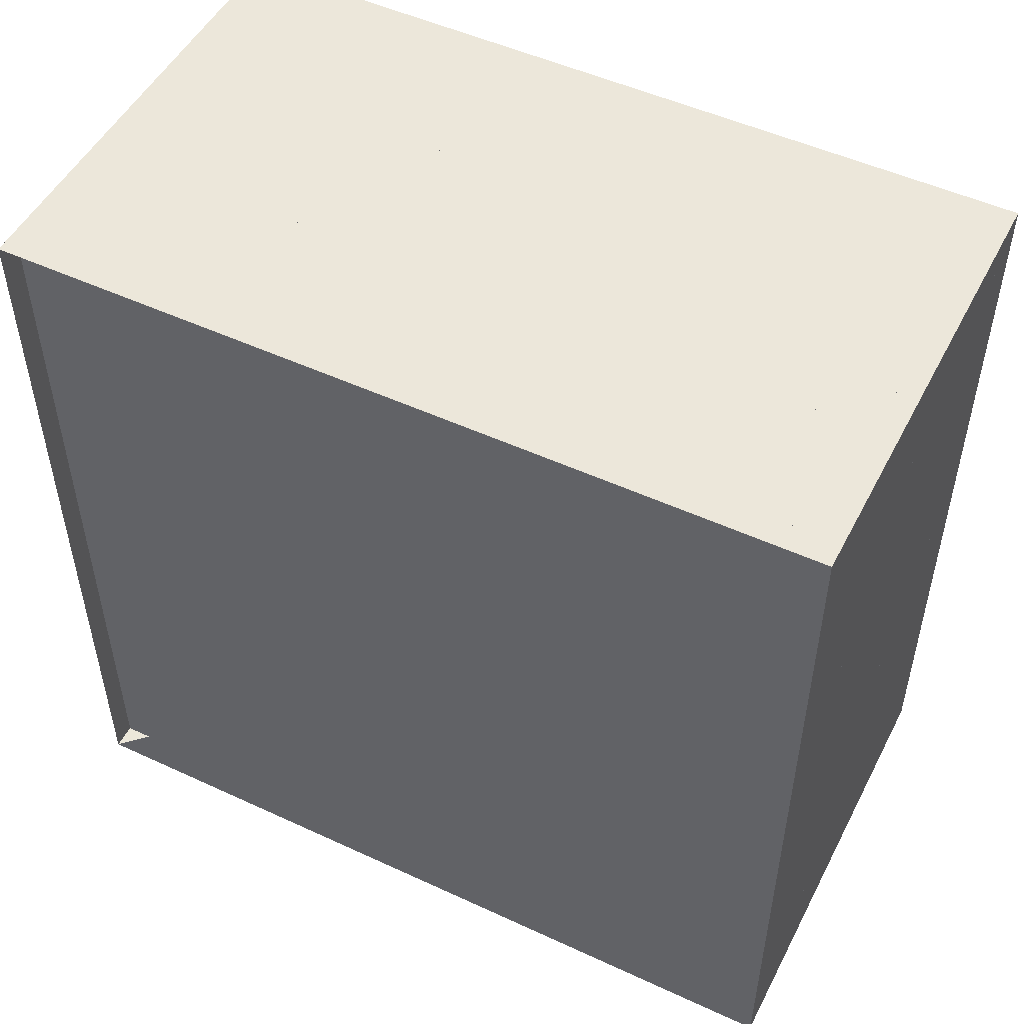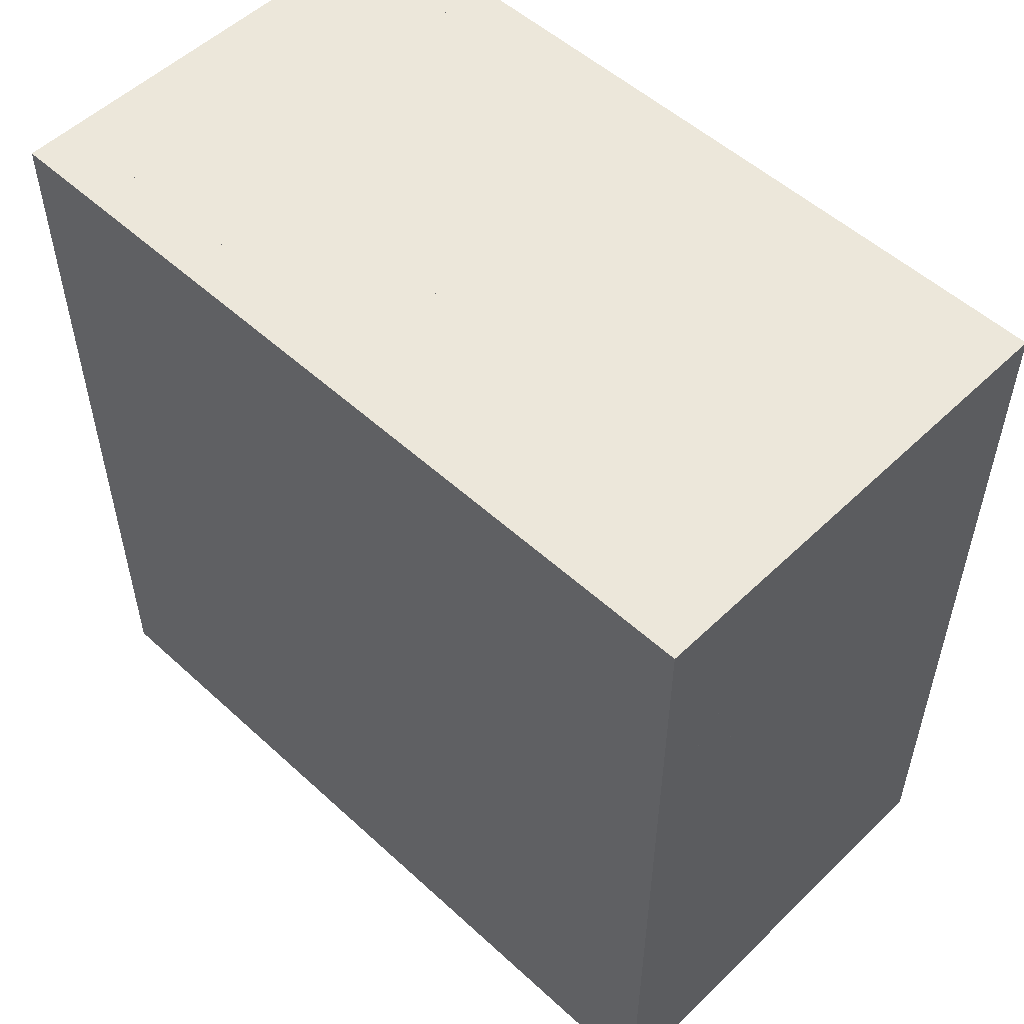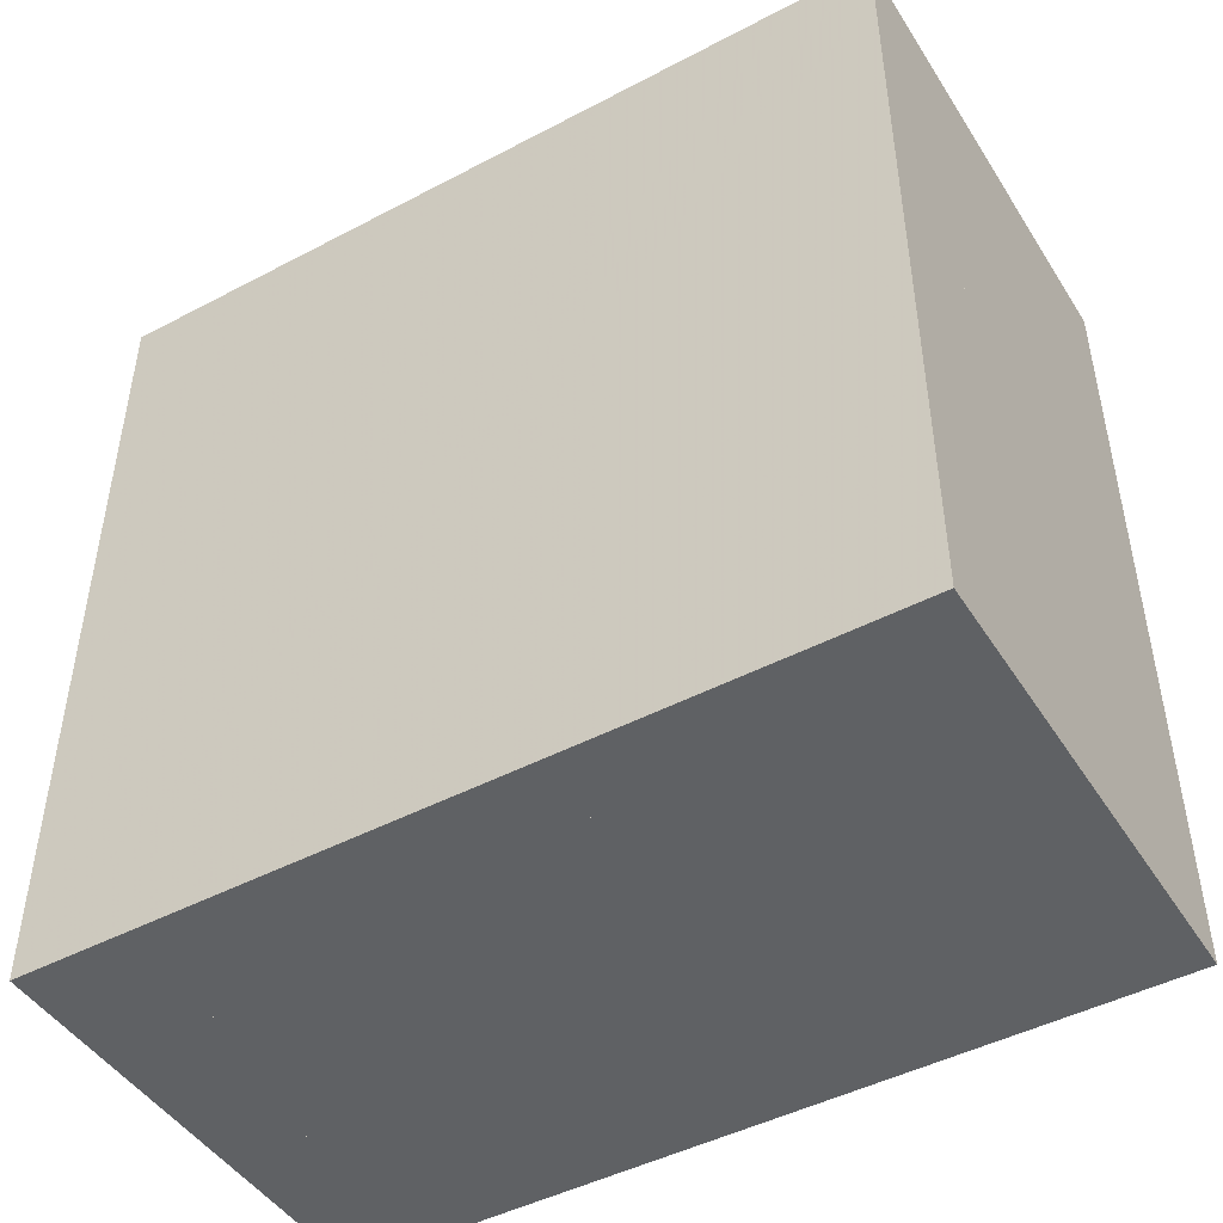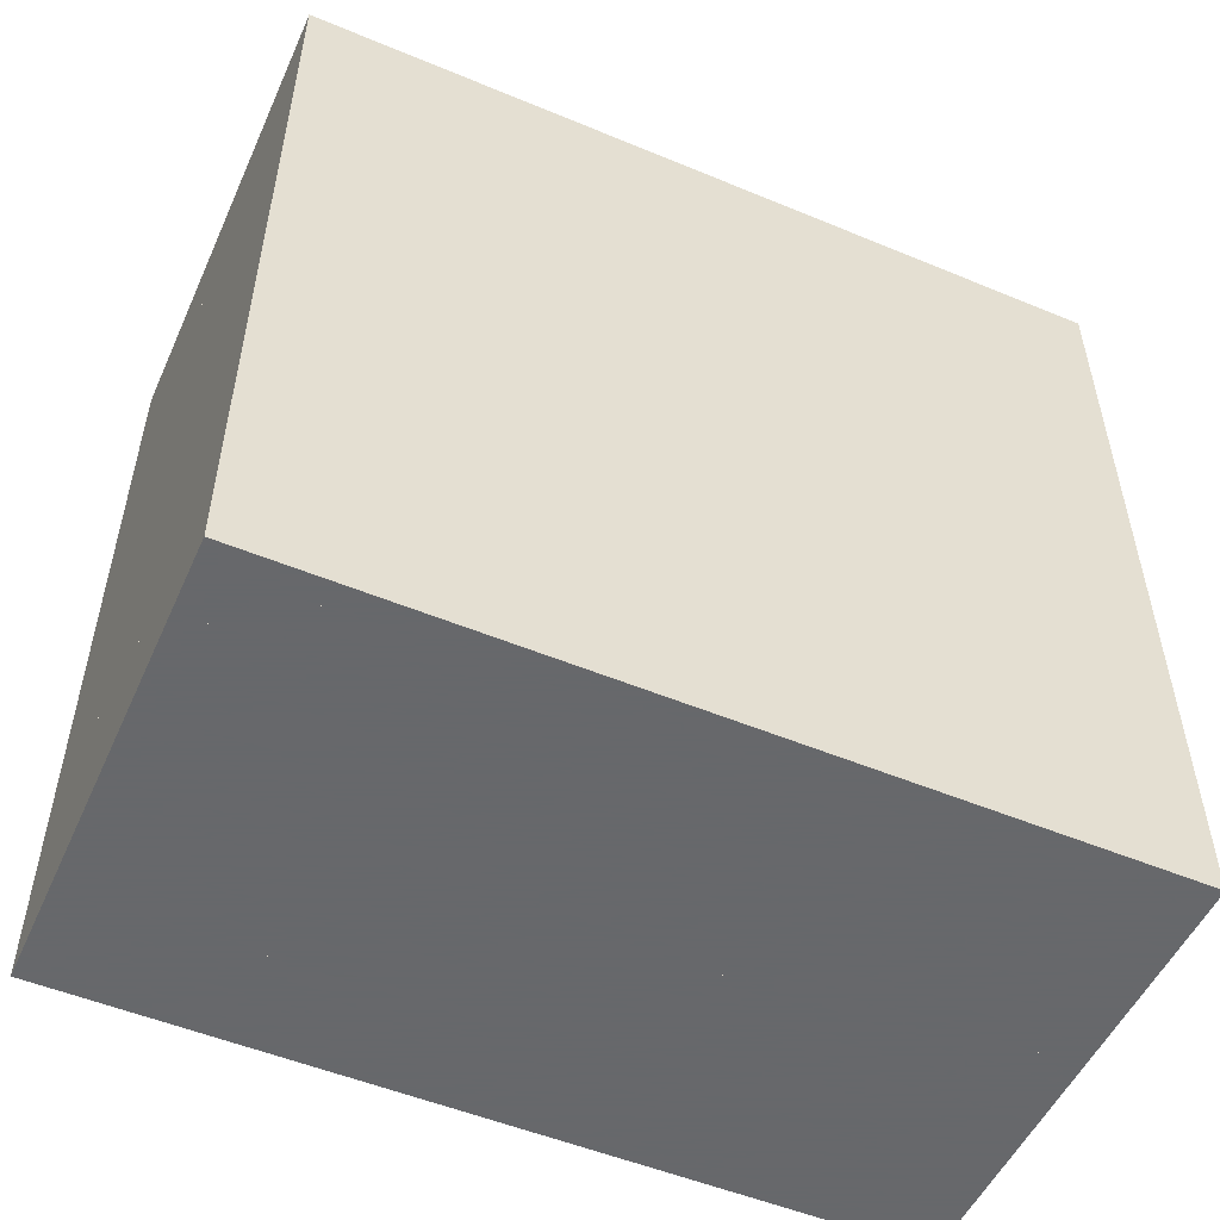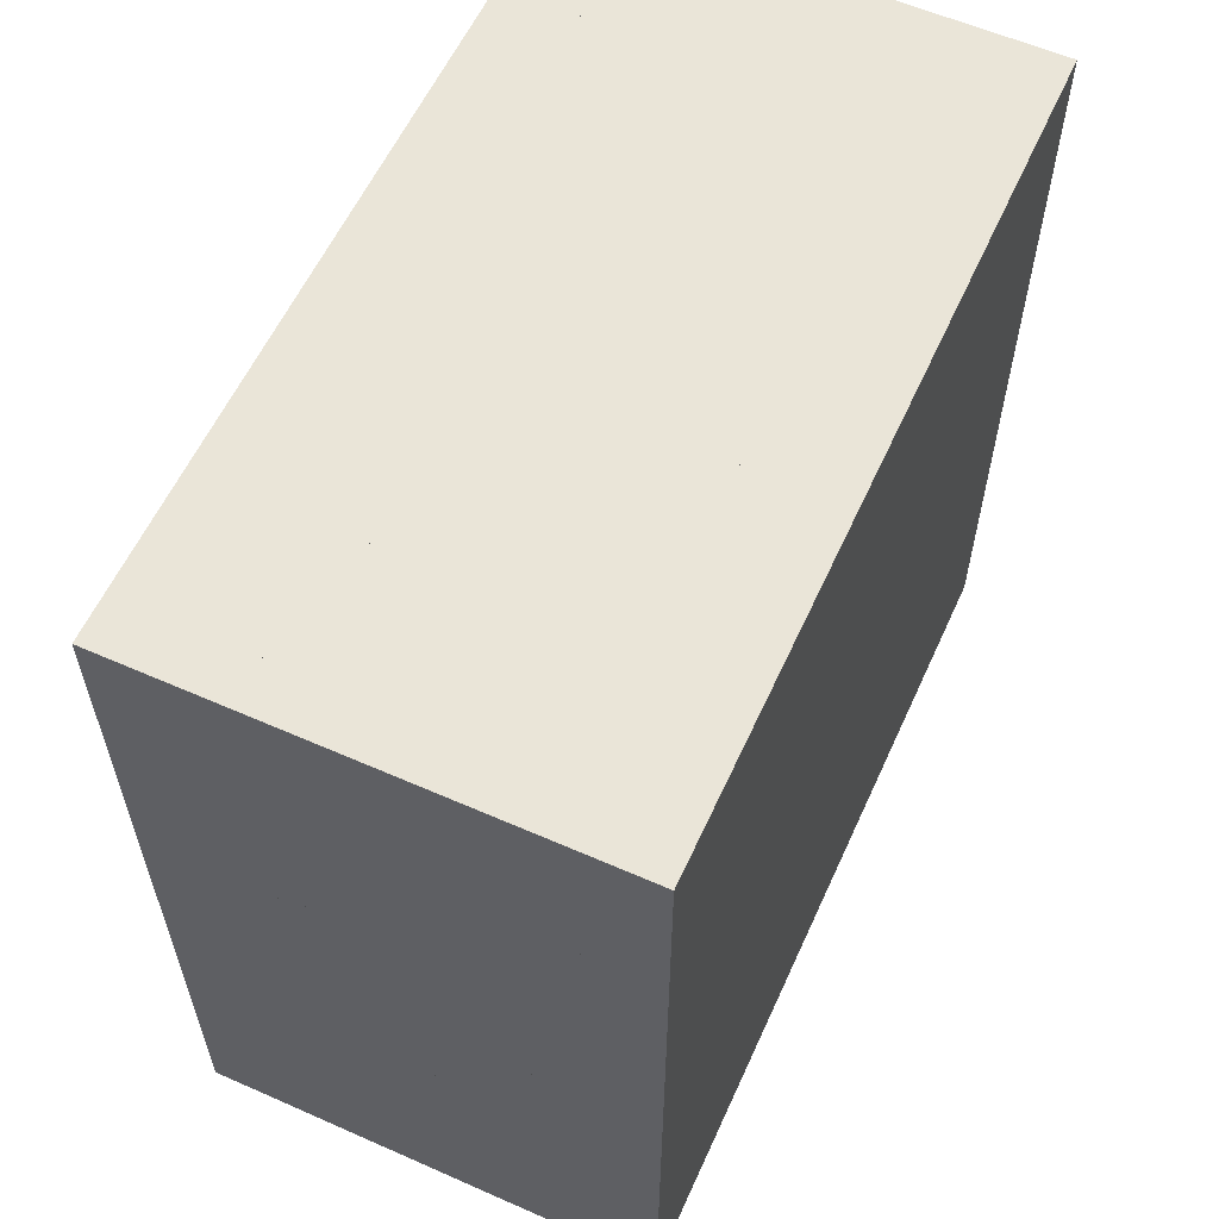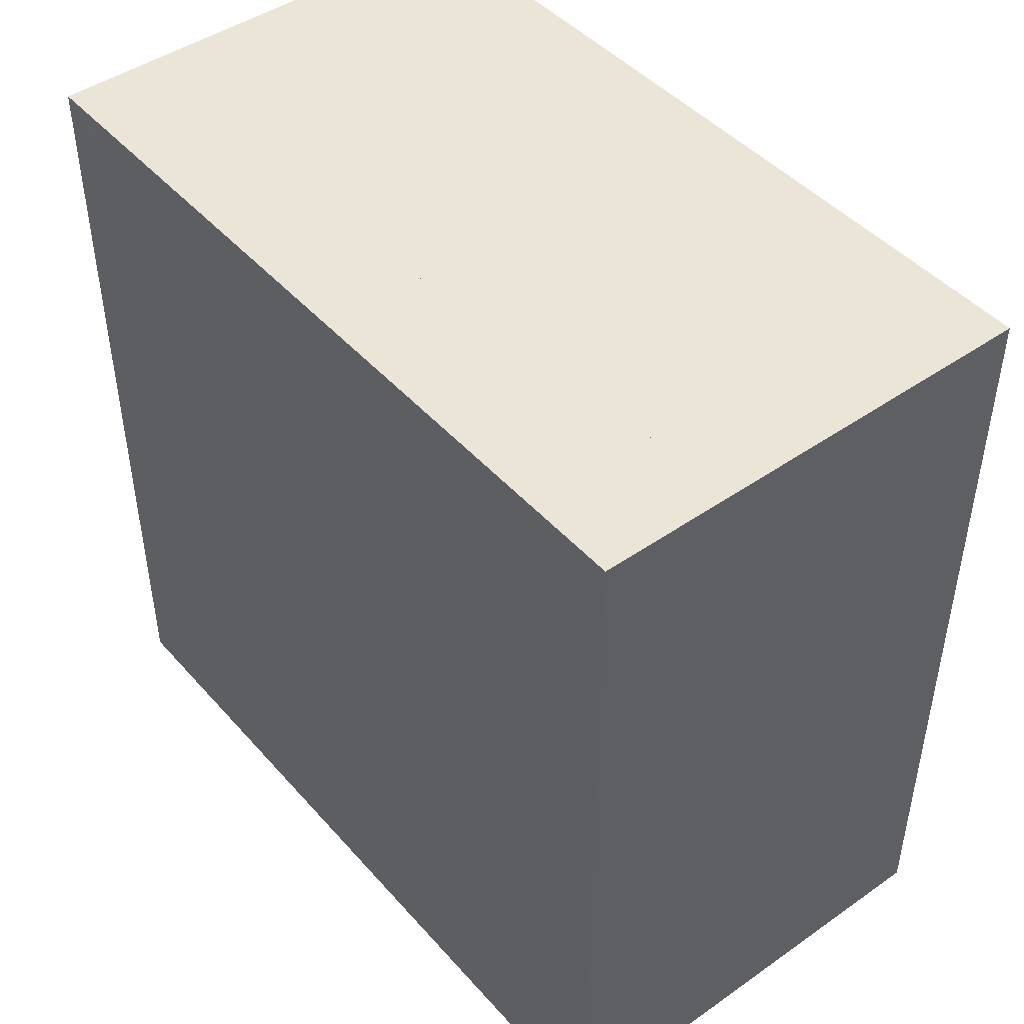
<metadata>
{"format":"obj","ext":"obj","renderer":"f3d","projection":"perspective","resolution":1024,"background":"white","views":[{"elev":50.7,"azim":-63.2,"up":"+Z"},{"elev":53.2,"azim":134.3,"up":"+Z"},{"elev":-46.5,"azim":120.9,"up":"+Z"},{"elev":-52.3,"azim":65.9,"up":"+Z"},{"elev":58.8,"azim":24.4,"up":"+Z"},{"elev":45.7,"azim":-38.7,"up":"+Y"}]}
</metadata>
<code>
v 0 -1 -1
v 0 -1 1
v 0 1 1
v 0 1 -1
v 0.06305 -1 -1
v 0.06305 -1 1
v 0.06305 1 1
v 0.06305 1 -1
v 0.126 -1 -1
v 0.126 -1 1
v 0.126 1 1
v 0.126 1 -1
v 0.1889 -1 -1
v 0.1889 -1 1
v 0.1889 1 1
v 0.1889 1 -1
v 0.2517 -1 -1
v 0.2517 -1 1
v 0.2517 1 1
v 0.2517 1 -1
v 0.3141 -1 -1
v 0.3141 -1 1
v 0.3141 1 1
v 0.3141 1 -1
v 0.3761 -1 -1
v 0.3761 -1 1
v 0.3761 1 1
v 0.3761 1 -1
v 0.4376 -1 -1
v 0.4376 -1 1
v 0.4376 1 1
v 0.4376 1 -1
v 0.4984 -1 -1
v 0.4984 -1 1
v 0.4984 1 1
v 0.4984 1 -1
v 0.5585 -1 -1
v 0.5585 -1 1
v 0.5585 1 1
v 0.5585 1 -1
v 0.6178 -1 -1
v 0.6178 -1 1
v 0.6178 1 1
v 0.6178 1 -1
v 0.6765 -1 -1
v 0.6765 -1 1
v 0.6765 1 1
v 0.6765 1 -1
v 0.7348 -1 -1
v 0.7348 -1 1
v 0.7348 1 1
v 0.7348 1 -1
v 0.7927 -1 -1
v 0.7927 -1 1
v 0.7927 1 1
v 0.7927 1 -1
v 0.8506 -1 -1
v 0.8506 -1 1
v 0.8506 1 1
v 0.8506 1 -1
v 0.9084 -1 -1
v 0.9084 -1 1
v 0.9084 1 1
v 0.9084 1 -1
v 0.9663 -1 -1
v 0.9663 -1 1
v 0.9663 1 1
v 0.9663 1 -1
v 1.024 -1 -1
v 1.024 -1 1
v 1.024 1 1
v 1.024 1 -1
v 1.082 -1 -1
v 1.082 -1 1
v 1.082 1 1
v 1.082 1 -1
v 1.14 -1 -1
v 1.14 -1 1
v 1.14 1 1
v 1.14 1 -1
f 1 2 4 5
f 5 6 7 8
f 5 6 2 1
f 6 7 3 2
f 7 8 4 3
f 8 5 1 4
f 9 10 11 12
f 9 10 6 5
f 10 11 7 6
f 11 12 8 7
f 12 9 5 8
f 13 14 15 16
f 13 14 10 9
f 14 15 11 10
f 15 16 12 11
f 16 13 9 12
f 17 18 19 20
f 17 18 14 13
f 18 19 15 14
f 19 20 16 15
f 20 17 13 16
f 21 22 23 24
f 21 22 18 17
f 22 23 19 18
f 23 24 20 19
f 24 21 17 20
f 25 26 27 28
f 25 26 22 21
f 26 27 23 22
f 27 28 24 23
f 28 25 21 24
f 29 30 31 32
f 29 30 26 25
f 30 31 27 26
f 31 32 28 27
f 32 29 25 28
f 33 34 35 36
f 33 34 30 29
f 34 35 31 30
f 35 36 32 31
f 36 33 29 32
f 37 38 39 40
f 37 38 34 33
f 38 39 35 34
f 39 40 36 35
f 40 37 33 36
f 41 42 43 44
f 41 42 38 37
f 42 43 39 38
f 43 44 40 39
f 44 41 37 40
f 45 46 47 48
f 45 46 42 41
f 46 47 43 42
f 47 48 44 43
f 48 45 41 44
f 49 50 51 52
f 49 50 46 45
f 50 51 47 46
f 51 52 48 47
f 52 49 45 48
f 53 54 55 56
f 53 54 50 49
f 54 55 51 50
f 55 56 52 51
f 56 53 49 52
f 57 58 59 60
f 57 58 54 53
f 58 59 55 54
f 59 60 56 55
f 60 57 53 56
f 61 62 63 64
f 61 62 58 57
f 62 63 59 58
f 63 64 60 59
f 64 61 57 60
f 65 66 67 68
f 65 66 62 61
f 66 67 63 62
f 67 68 64 63
f 68 65 61 64
f 69 70 71 72
f 69 70 66 65
f 70 71 67 66
f 71 72 68 67
f 72 69 65 68
f 73 74 75 76
f 73 74 70 69
f 74 75 71 70
f 75 76 72 71
f 76 73 69 72
f 77 78 79 80
f 77 78 74 73
f 78 79 75 74
f 79 80 76 75
f 80 77 73 76

</code>
